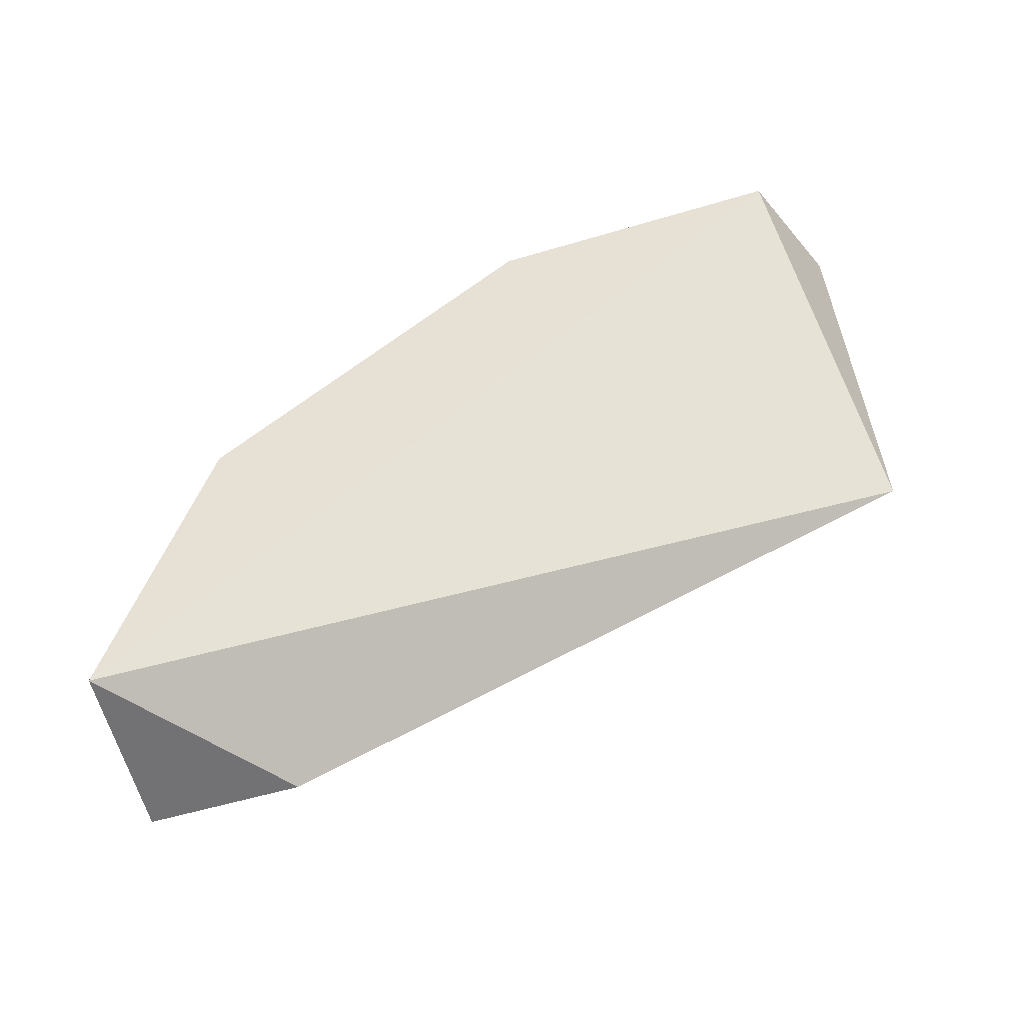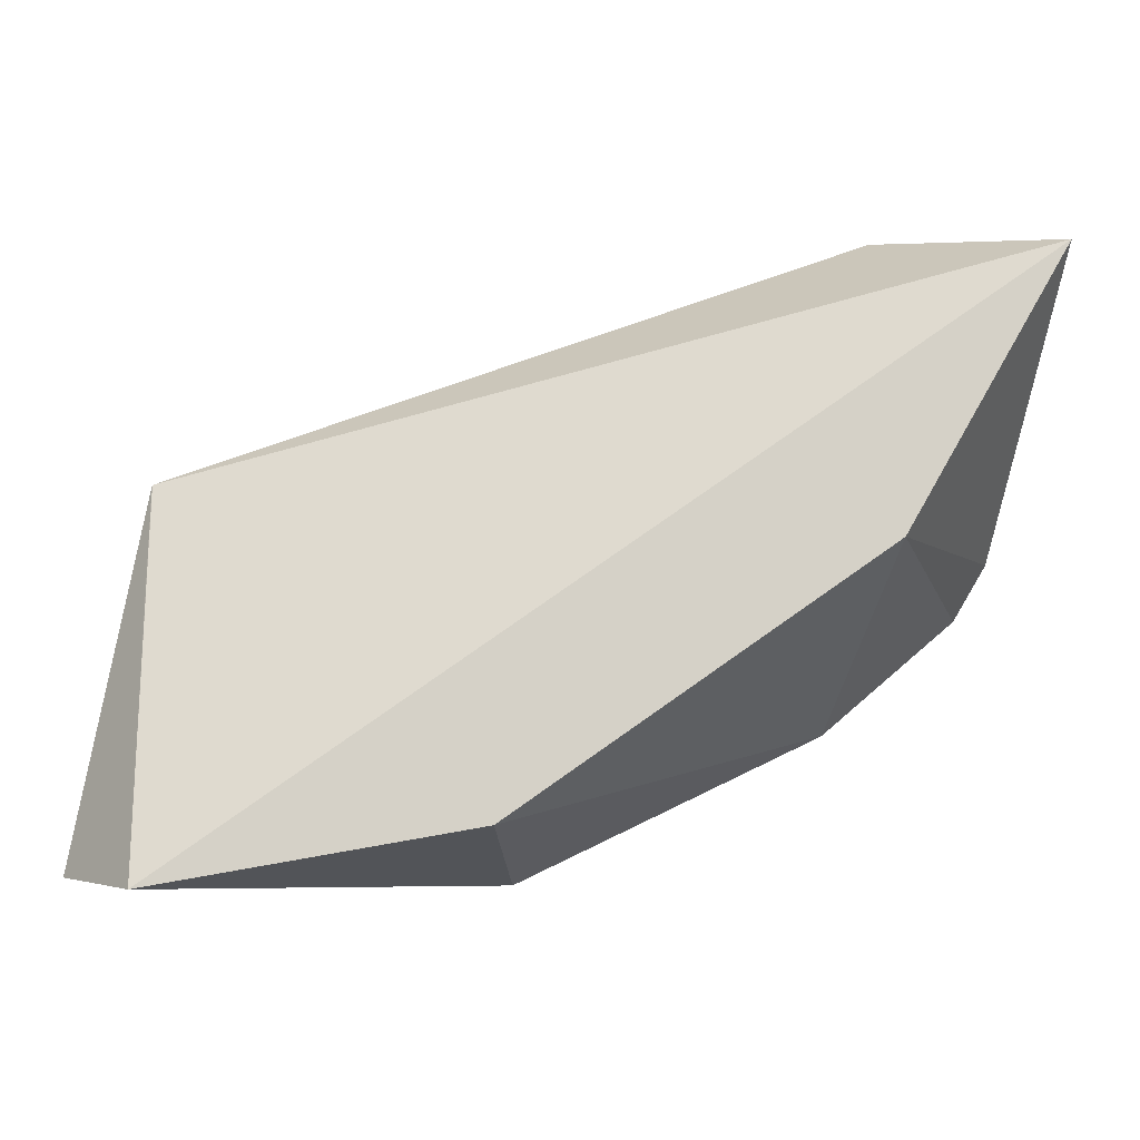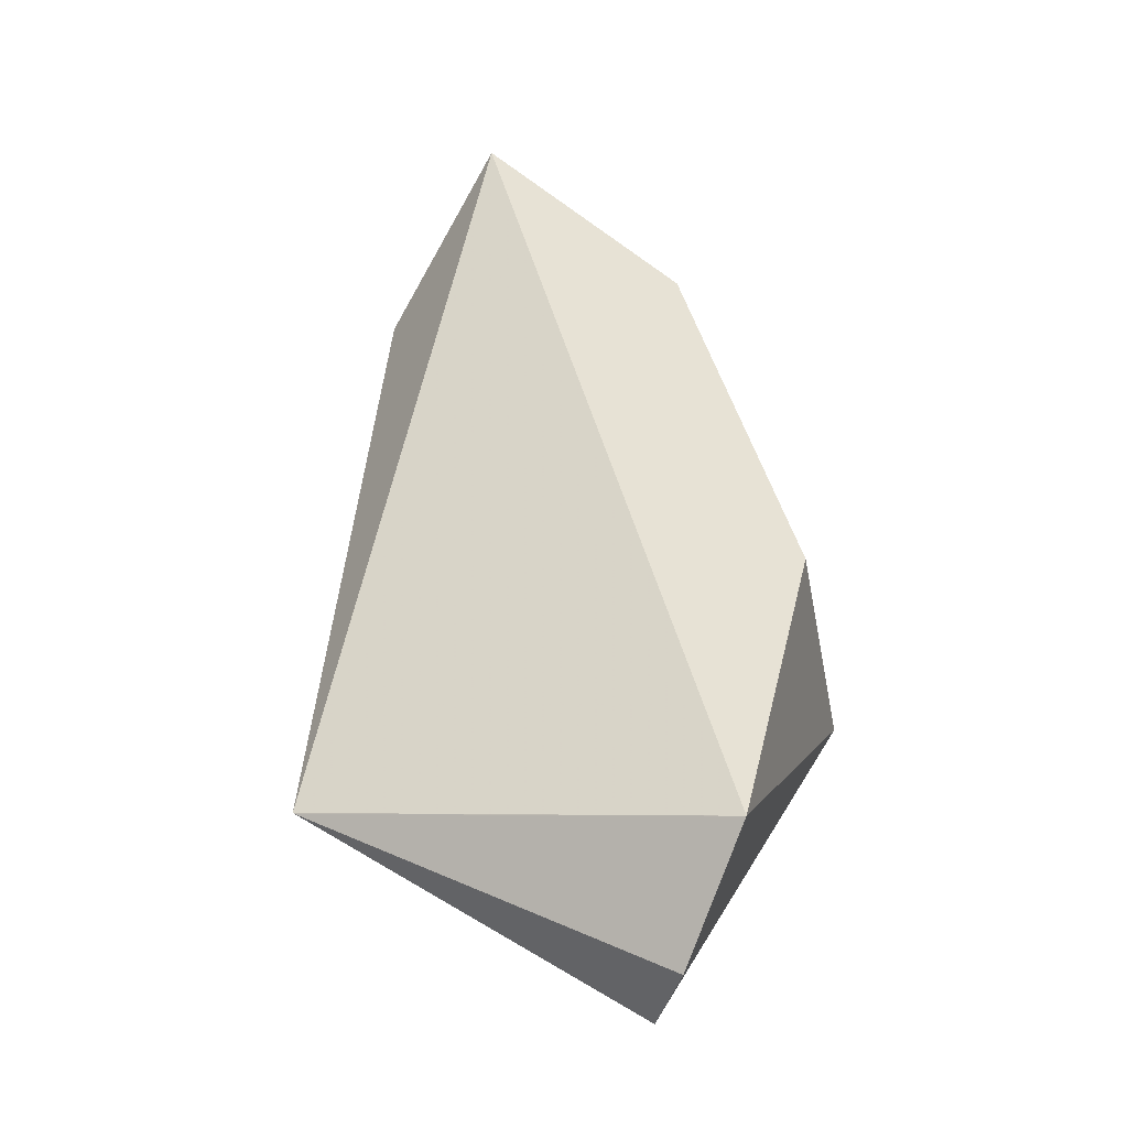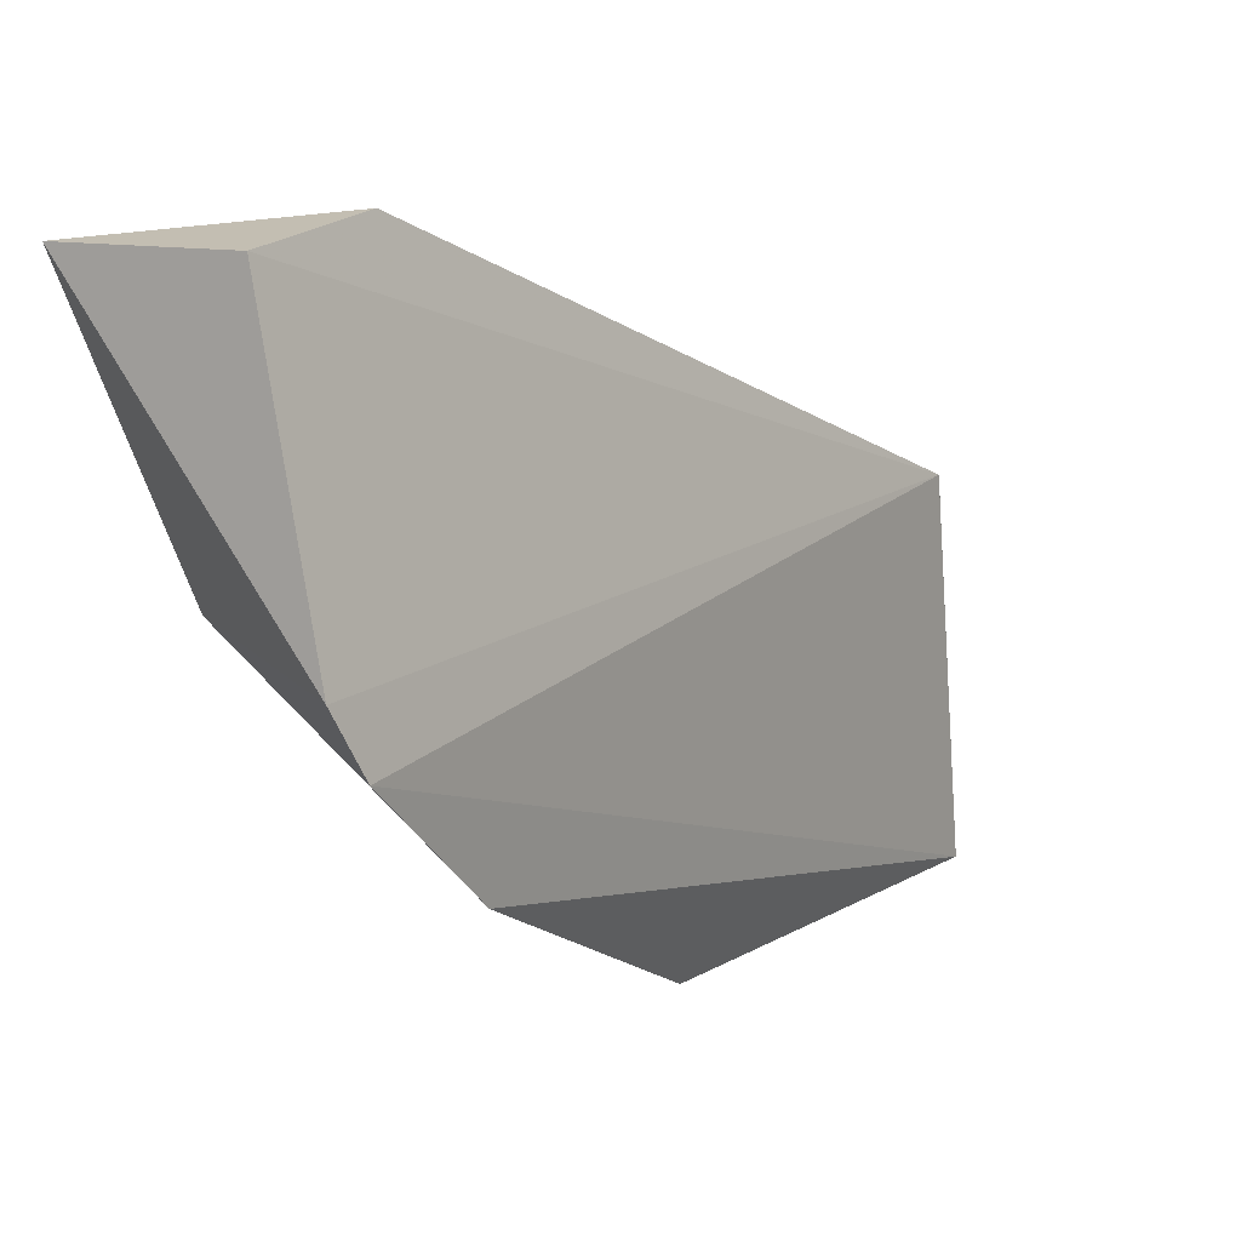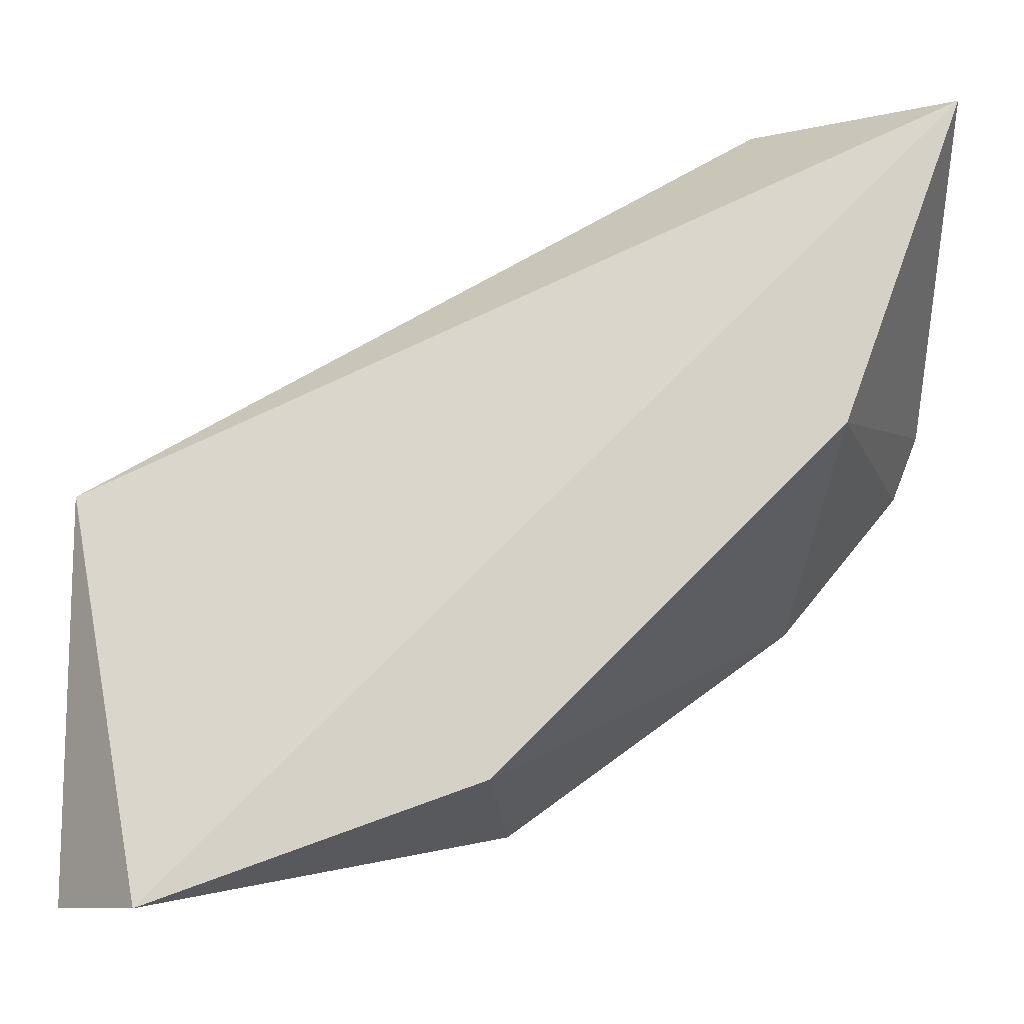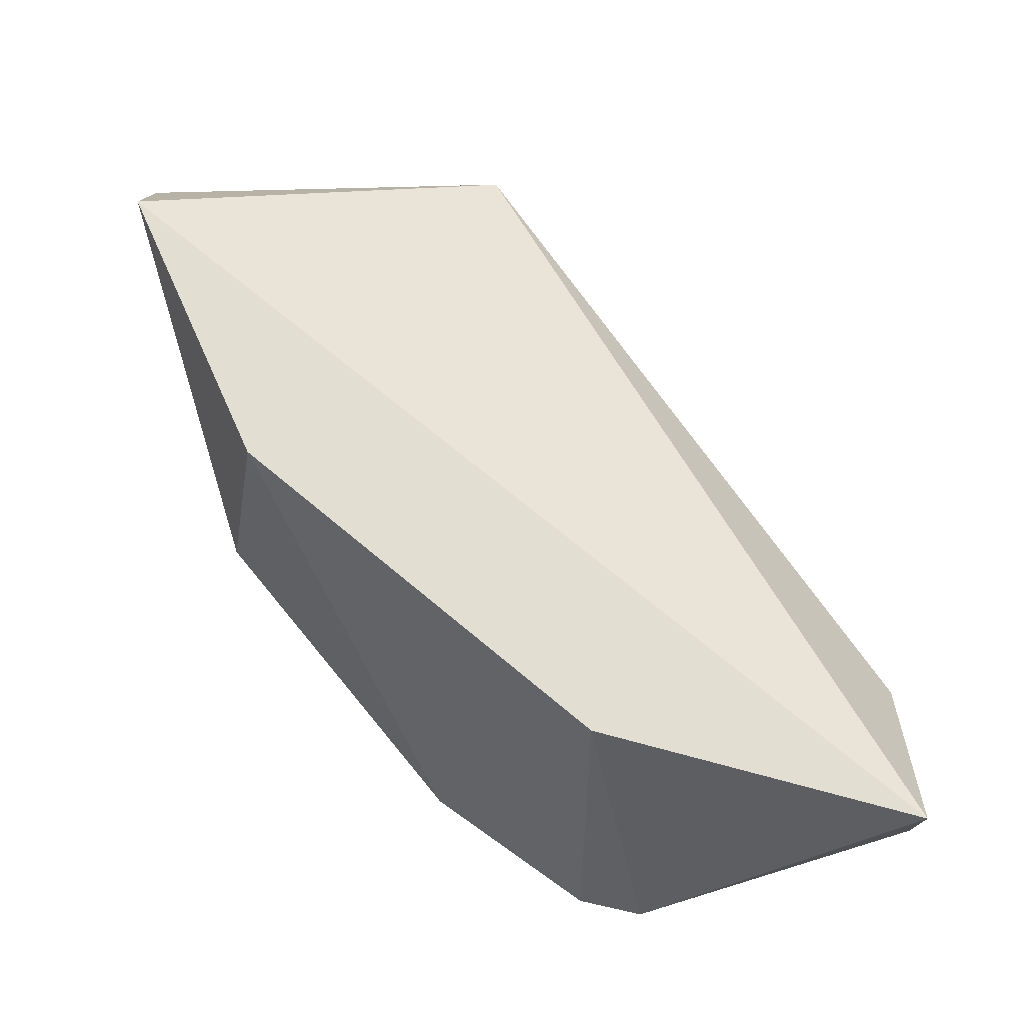
<metadata>
{"format":"obj","ext":"obj","renderer":"f3d","projection":"perspective","resolution":1024,"background":"white","views":[{"elev":41.0,"azim":174.6,"up":"+Z"},{"elev":78.3,"azim":9.9,"up":"+Z"},{"elev":39.9,"azim":-57.3,"up":"+Z"},{"elev":22.8,"azim":133.7,"up":"+Y"},{"elev":-11.7,"azim":-0.9,"up":"+Y"},{"elev":65.3,"azim":85.8,"up":"+Z"}]}
</metadata>
<code>
v 0.08399 -0.2383 0.5
v 0.239 -0.1372 0.4415
v 0.2383 -0.08399 0.5
v 0.2017 -0.08078 0.4703
v 0.06597 -0.1567 0.4707
v 0.2306 -0.08008 0.4639
v 0.2151 -0.1479 0.499
v 0.06599 -0.2329 0.4623
v 0.1518 -0.2226 0.4559
v 0.2343 -0.15 0.4386
v 0.06671 -0.2375 0.4773
v 0.1479 -0.2151 0.499
v 0.2099 -0.1796 0.4411
v 0.06591 -0.1571 0.4707
f 5 1 3
f 5 3 4
f 6 3 2
f 6 4 3
f 6 5 4
f 6 2 5
f 7 2 3
f 7 3 1
f 10 8 5
f 10 5 2
f 10 2 7
f 11 9 1
f 11 8 9
f 12 7 1
f 12 1 9
f 13 9 8
f 13 8 10
f 13 12 9
f 13 10 7
f 13 7 12
f 14 11 1
f 14 1 5
f 14 5 8
f 14 8 11

</code>
